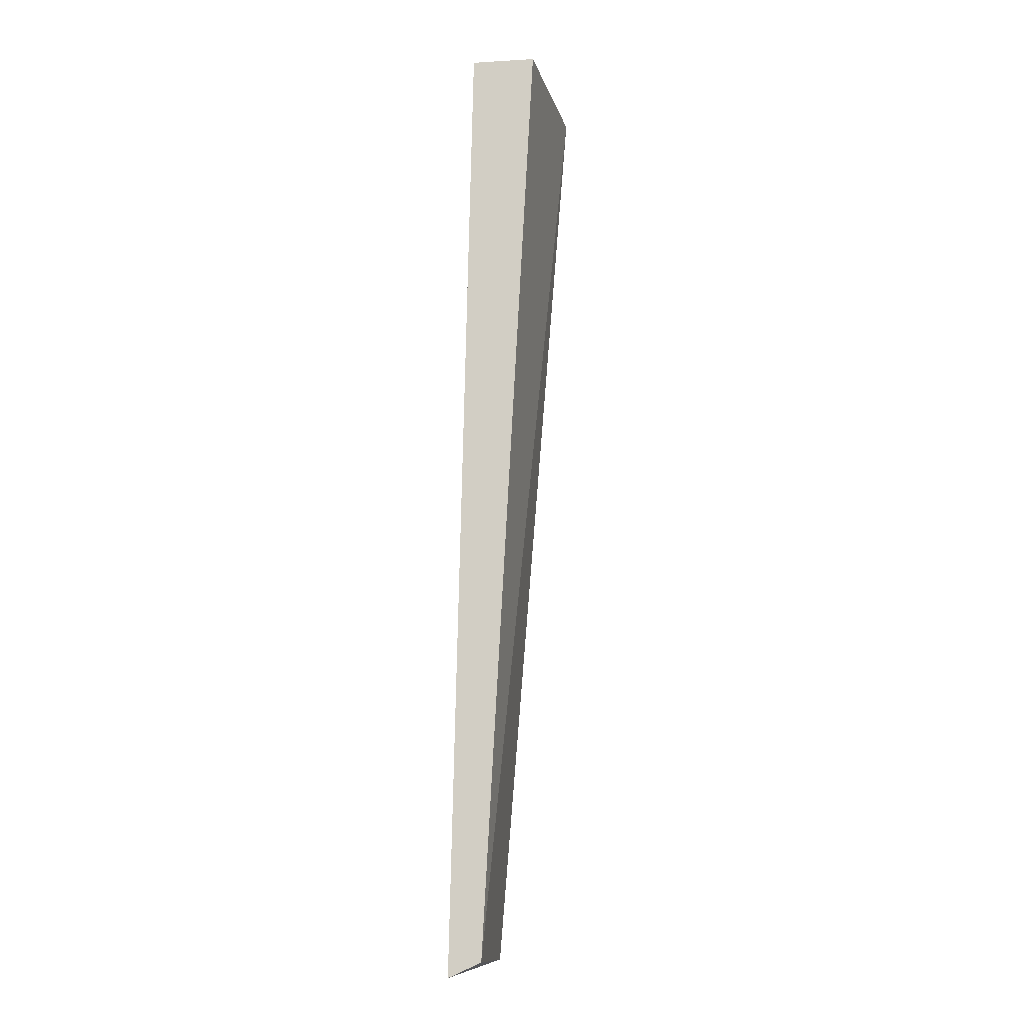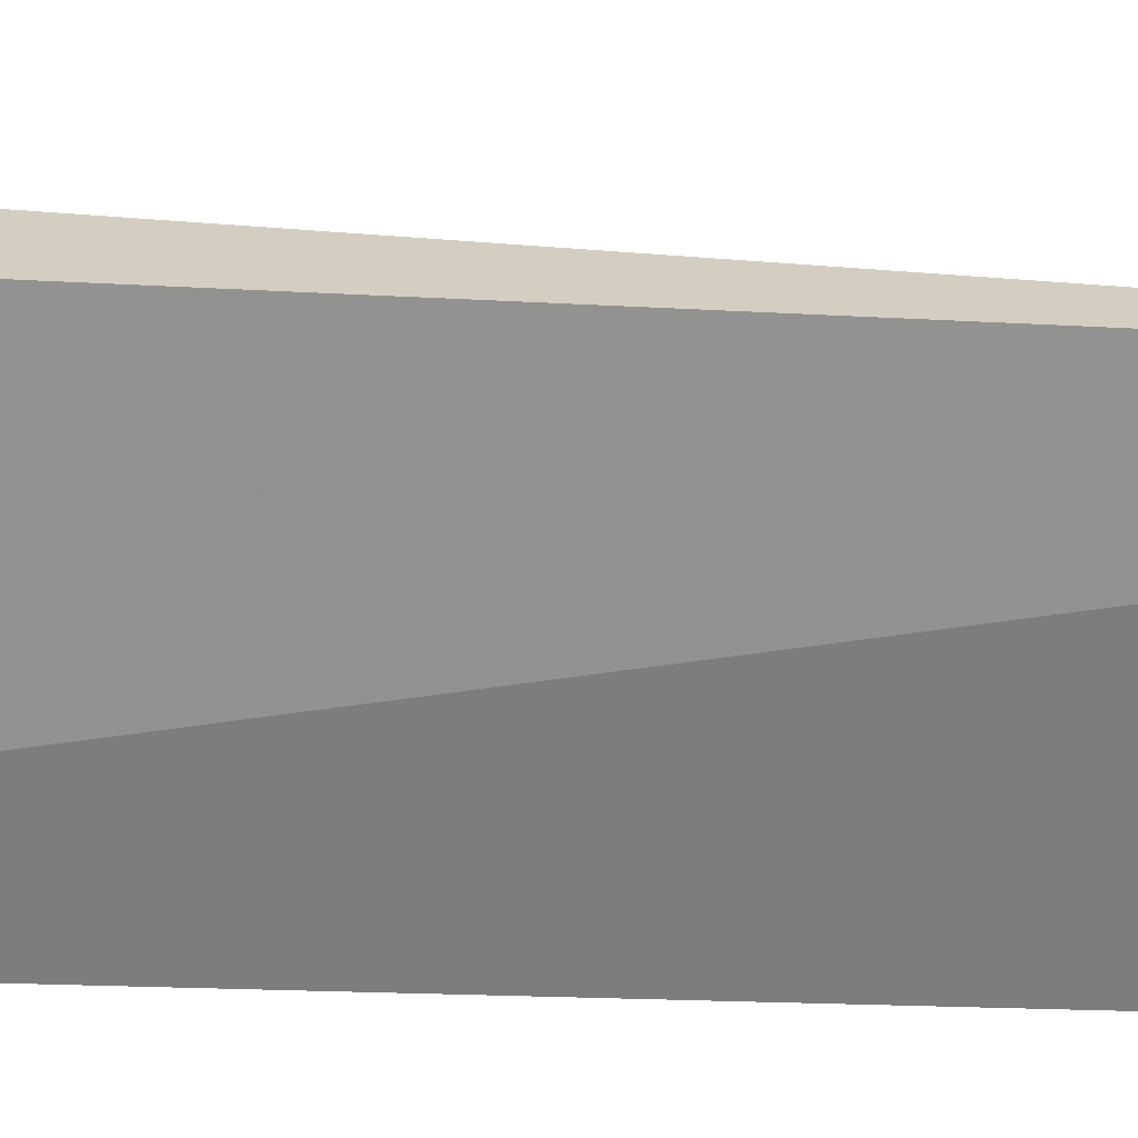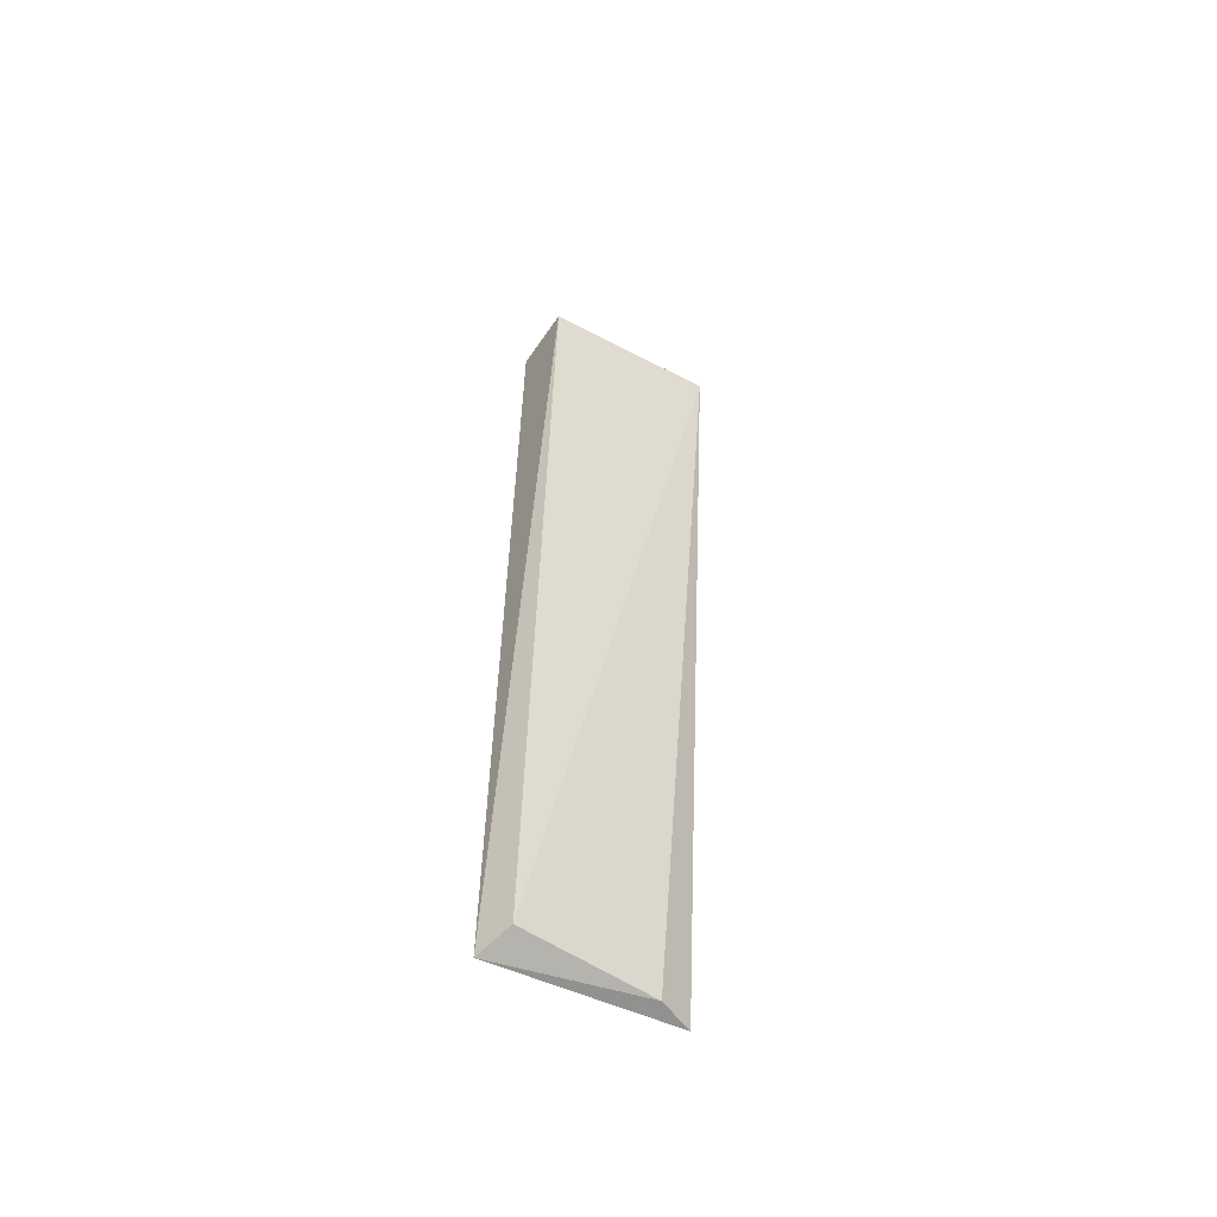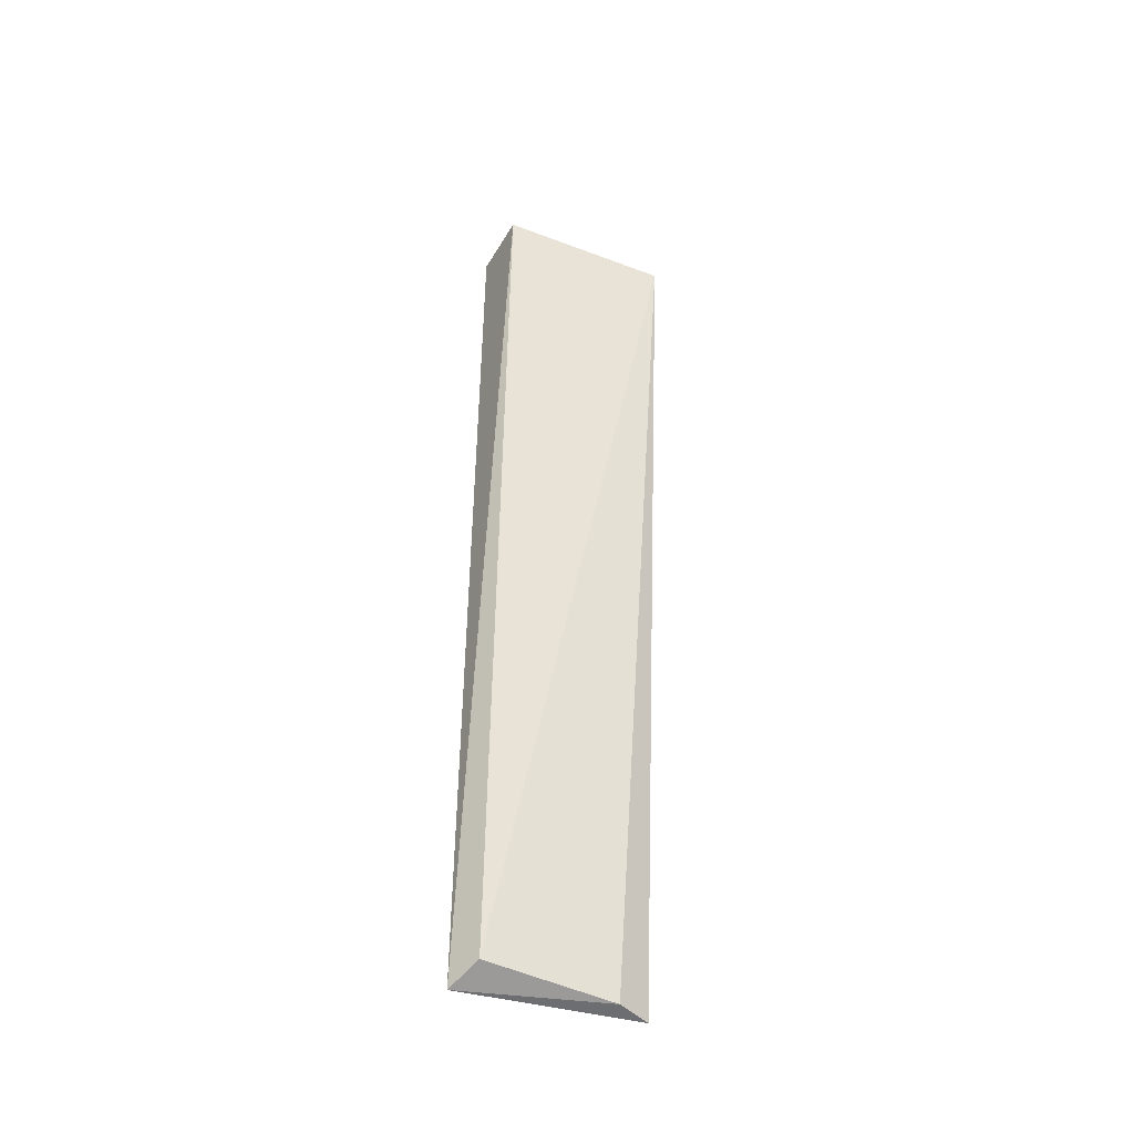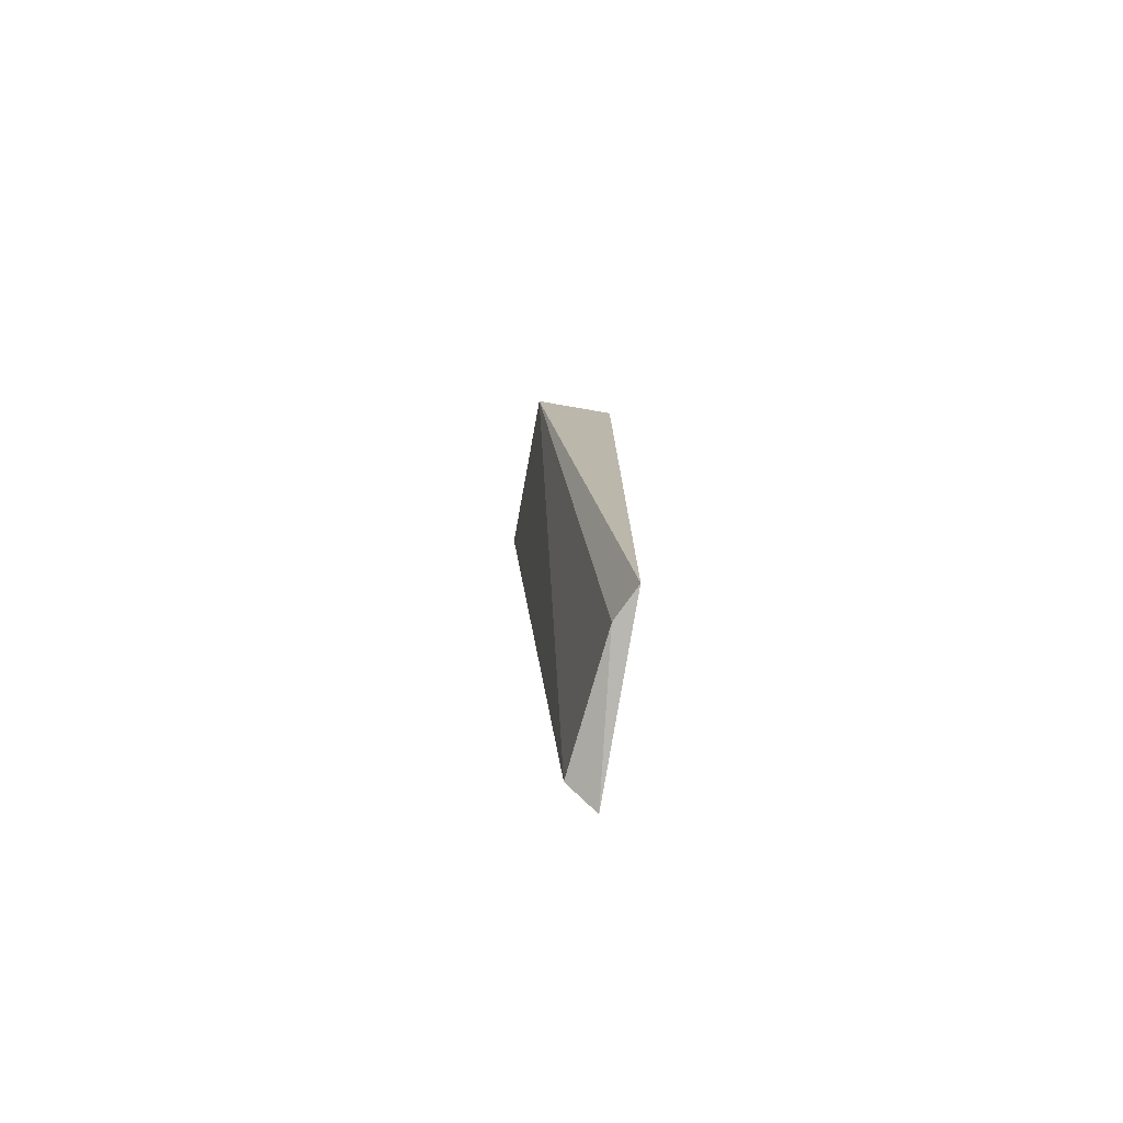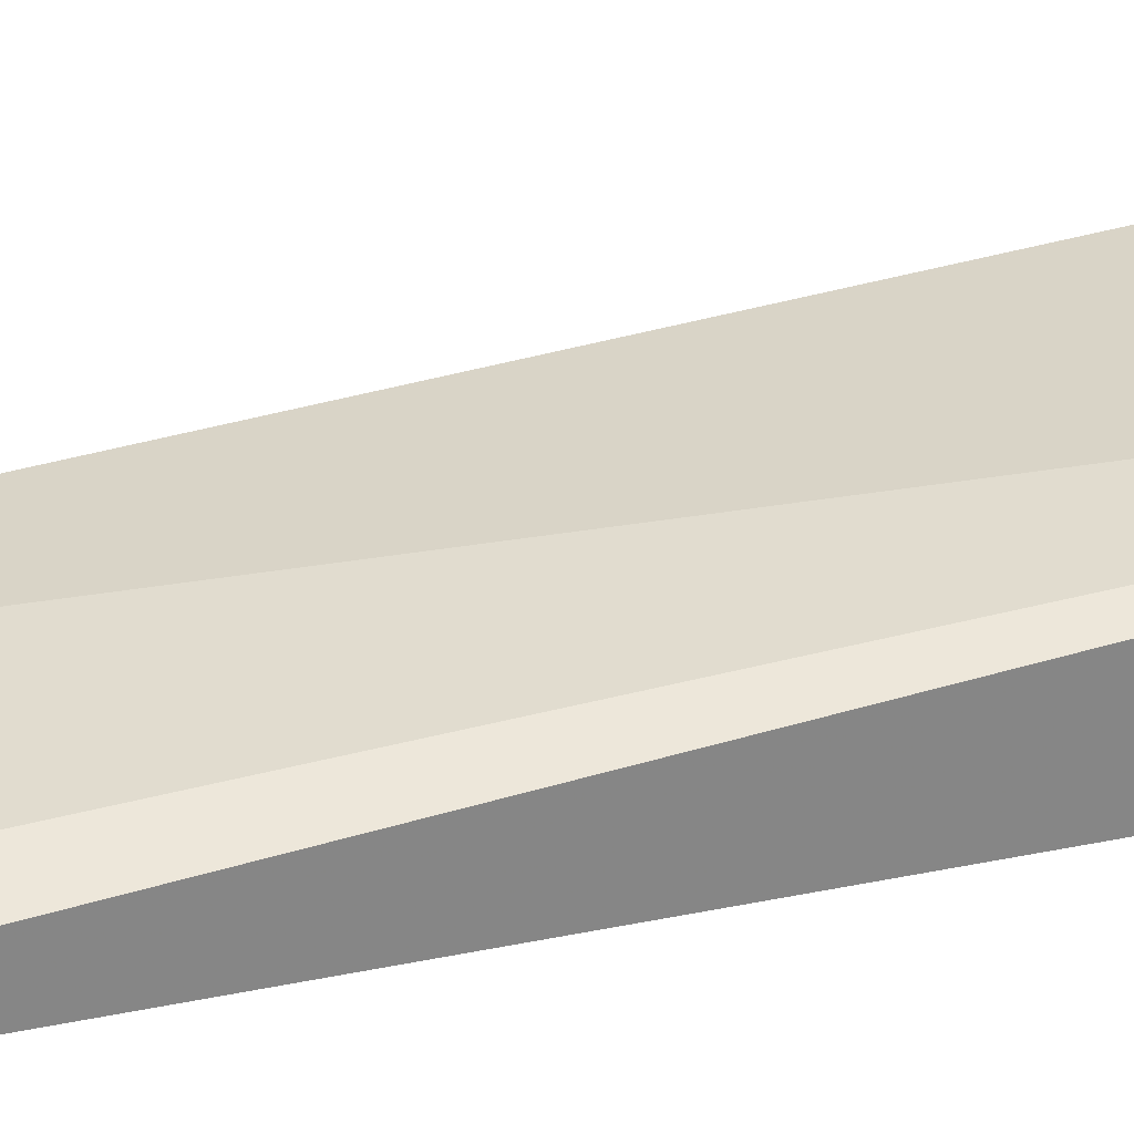
<metadata>
{"format":"obj","ext":"obj","renderer":"f3d","projection":"perspective","resolution":1024,"background":"white","views":[{"elev":-12.8,"azim":-76.4,"up":"+Y"},{"elev":-59.4,"azim":-91.7,"up":"+Z"},{"elev":-59.0,"azim":-28.3,"up":"+Y"},{"elev":-46.7,"azim":-23.3,"up":"+Y"},{"elev":-78.1,"azim":79.7,"up":"+Y"},{"elev":28.3,"azim":71.2,"up":"+Z"}]}
</metadata>
<code>
v -0.02273 0.08 0.02136
v -0.02268 0.02091 0.01598
v -0.02268 0.08 0.01598
v -0.03405 0.08 0.01736
v -0.03267 0.02091 0.01775
v -0.03364 0.02 0.01591
v -0.02472 0.02091 0.01695
v -0.03364 0.08 0.02136
f 1 2 3
f 1 3 4
f 6 3 2
f 6 4 3
f 7 2 1
f 7 1 5
f 7 6 2
f 7 5 6
f 8 5 1
f 8 1 4
f 8 6 5
f 8 4 6

</code>
